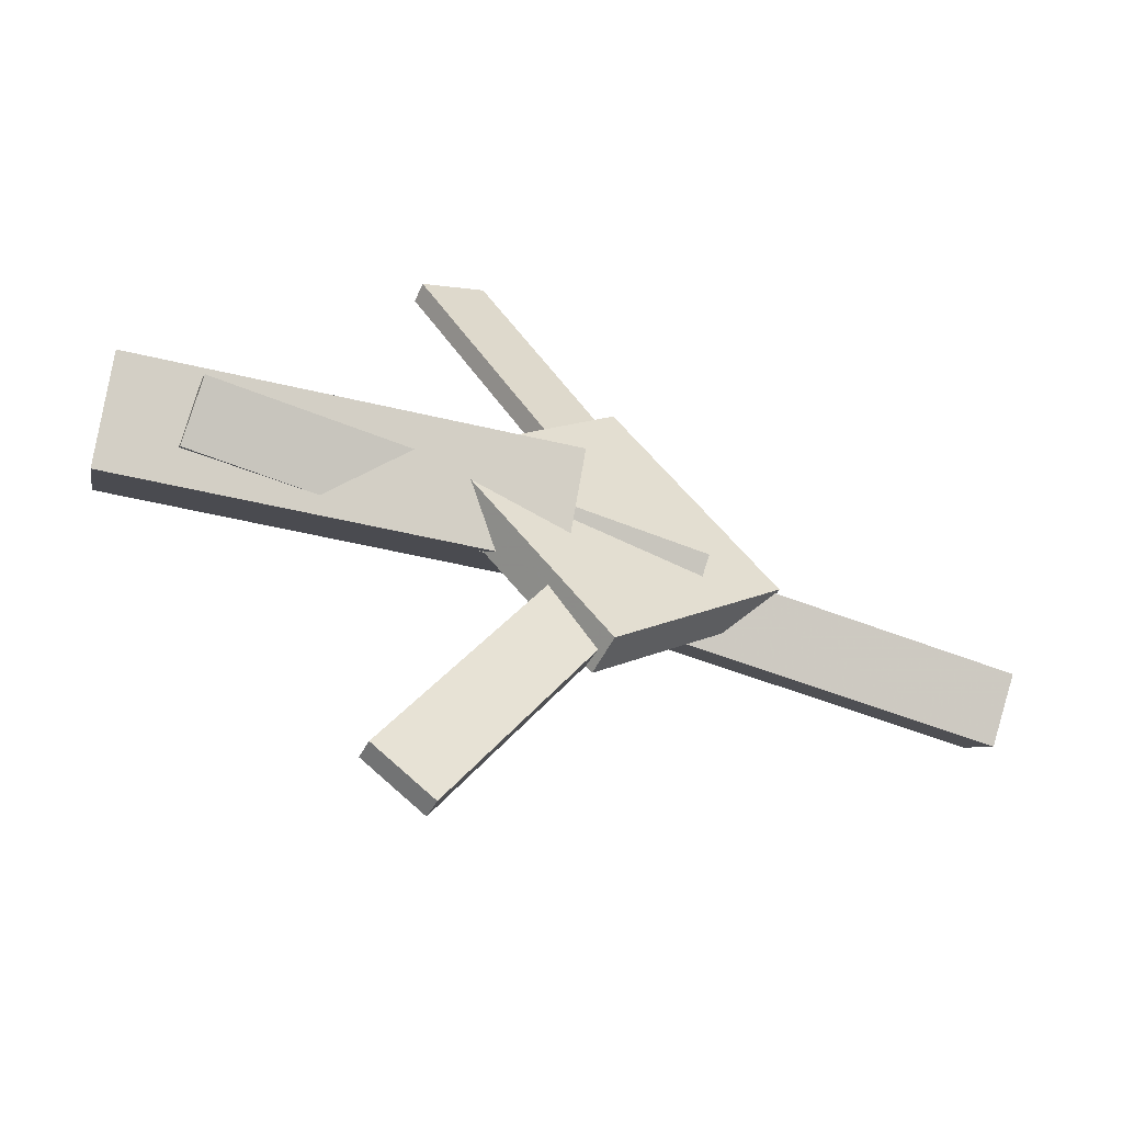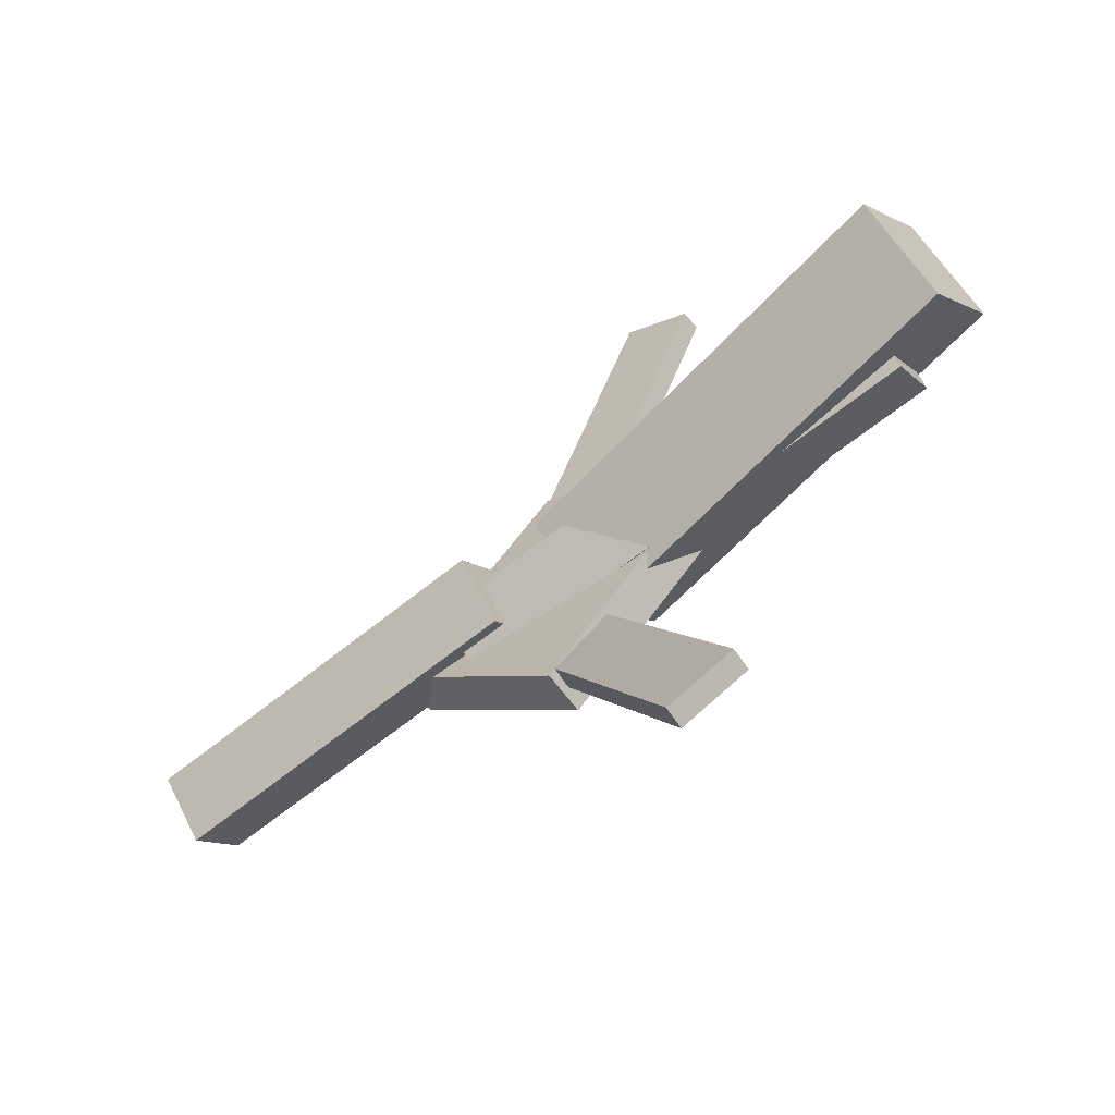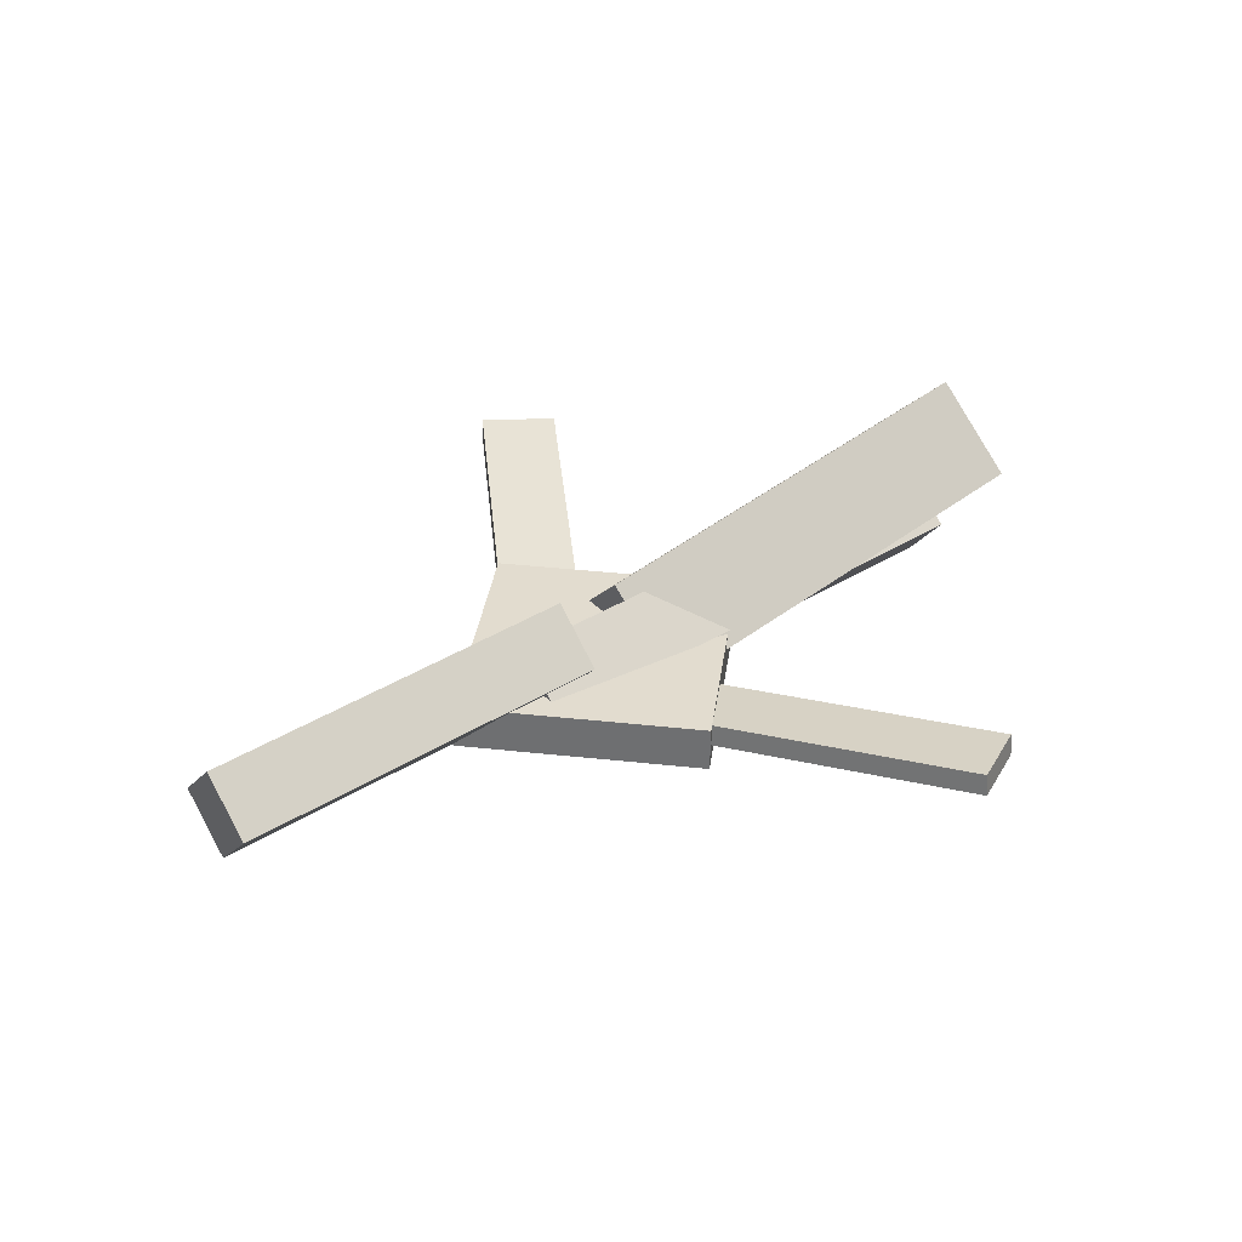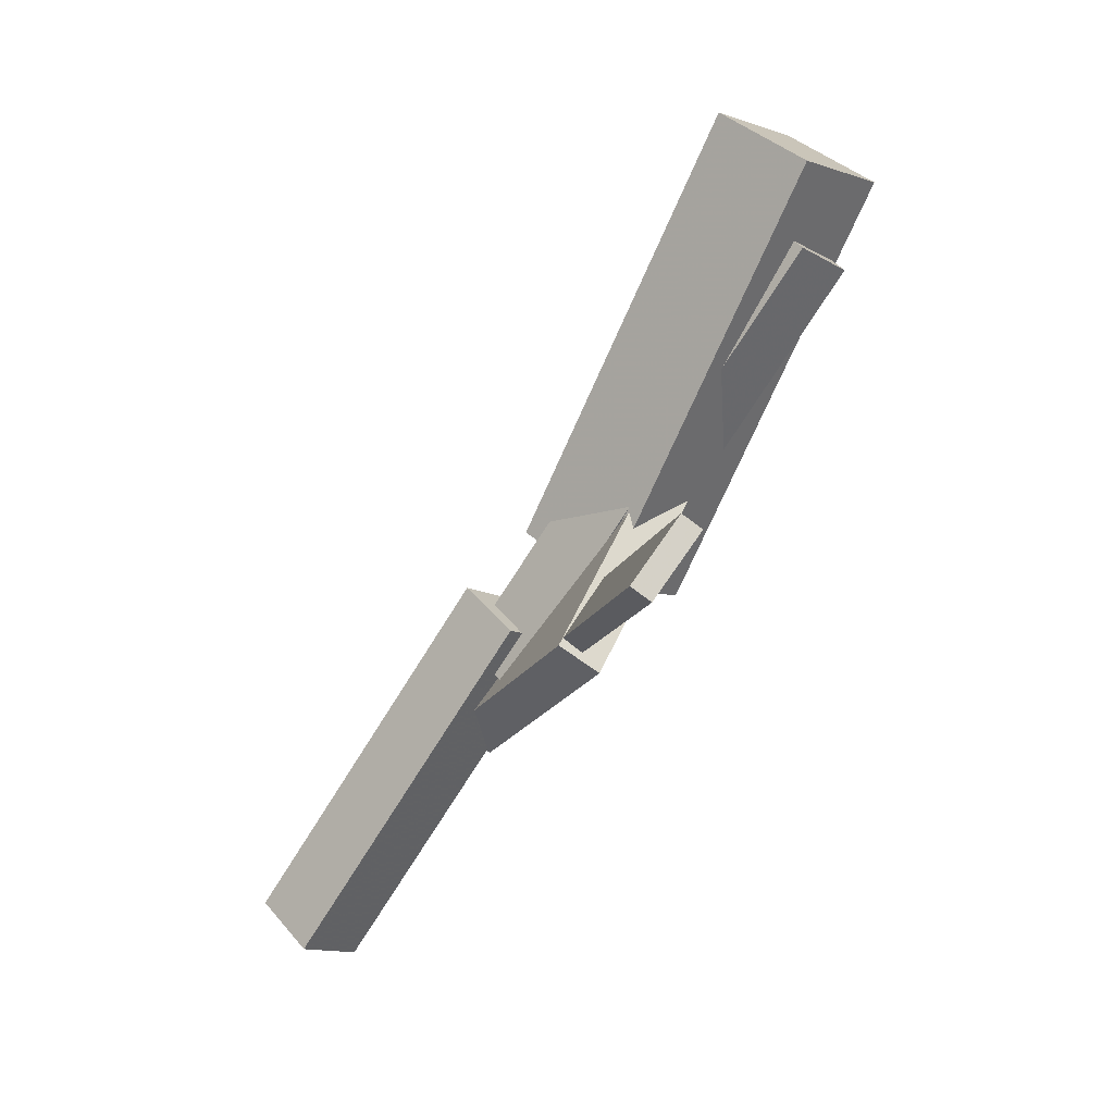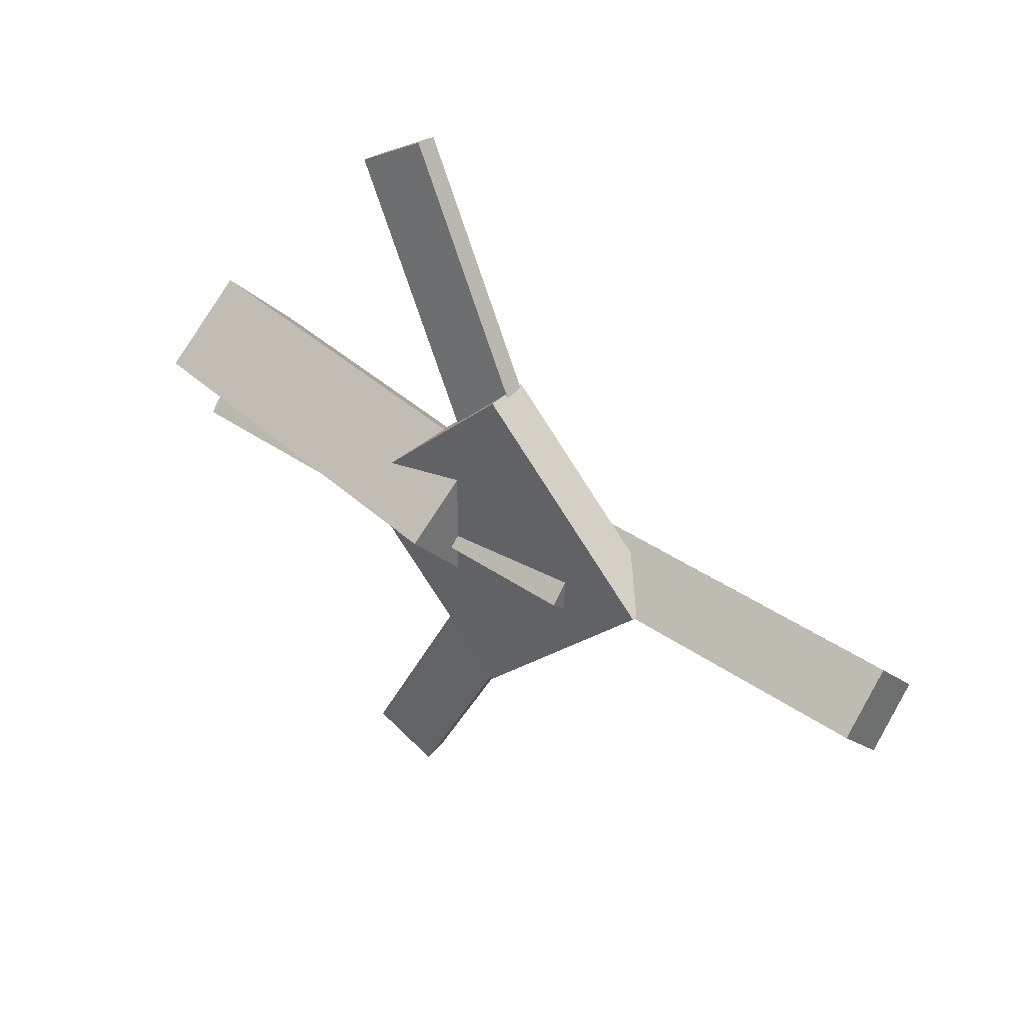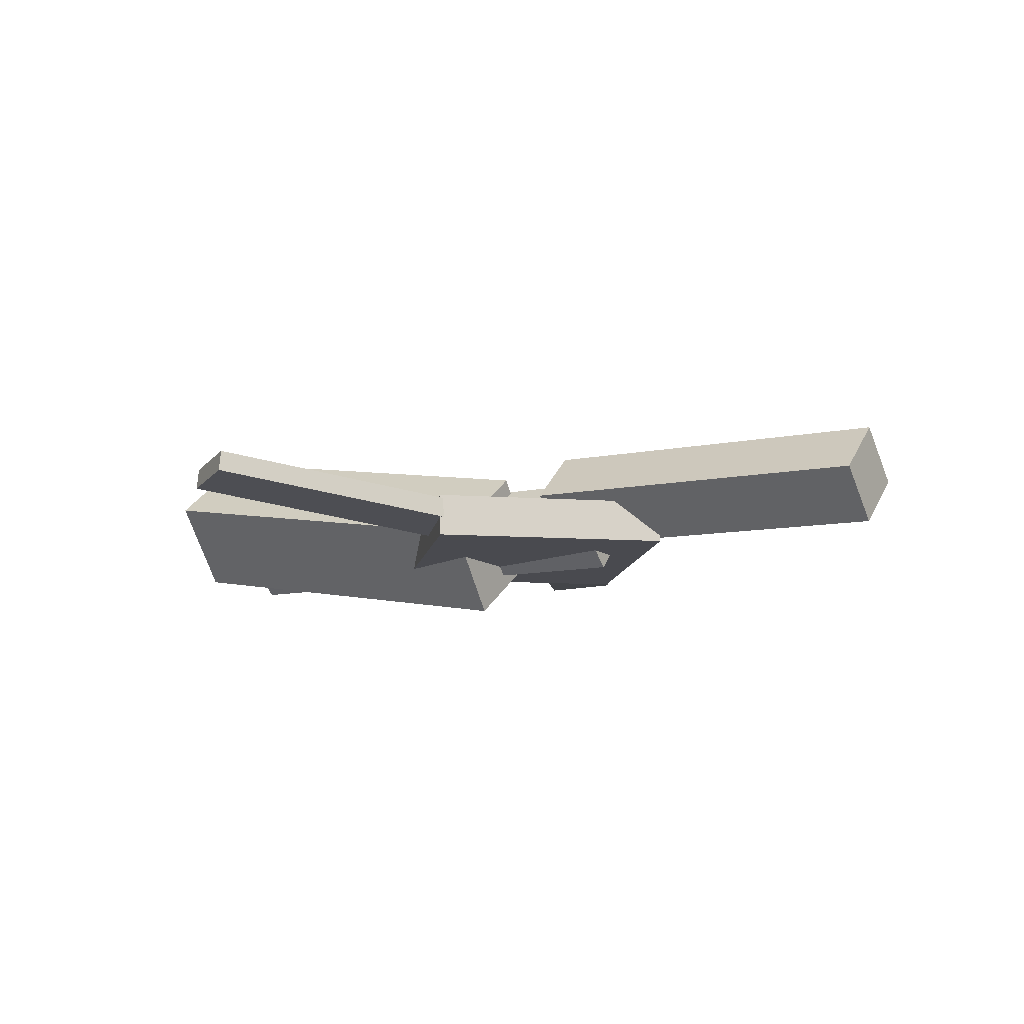
<metadata>
{"format":"obj","ext":"obj","renderer":"f3d","projection":"perspective","resolution":1024,"background":"white","views":[{"elev":-53.1,"azim":-24.9,"up":"+Z"},{"elev":-61.7,"azim":-143.4,"up":"+Z"},{"elev":35.3,"azim":144.0,"up":"+Y"},{"elev":-72.5,"azim":-124.8,"up":"+Z"},{"elev":36.2,"azim":39.1,"up":"+Z"},{"elev":-13.2,"azim":34.6,"up":"+Y"}]}
</metadata>
<code>
v -0.02354 -0.07084 -0.04981
v -0.03468 -0.1314 0.01403
v -0.365 -0.005301 -0.04722
v -0.3761 -0.06589 0.01661
v -0.01097 -0.007811 0.01222
v -0.02211 -0.0684 0.07605
v -0.3524 0.05773 0.0148
v -0.3636 -0.002852 0.07864
f 1.0 7.0 5.0
f 1.0 3.0 7.0
f 1.0 4.0 3.0
f 1.0 2.0 4.0
f 3.0 8.0 7.0
f 3.0 4.0 8.0
f 5.0 7.0 8.0
f 5.0 8.0 6.0
f 1.0 5.0 6.0
f 1.0 6.0 2.0
f 2.0 6.0 8.0
f 2.0 8.0 4.0
v -0.09045 -0.05142 0.3227
v -0.09013 -0.03444 0.321
v -0.1453 -0.05355 0.2912
v -0.145 -0.03657 0.2895
v 0.06703 -0.08184 0.05017
v 0.06735 -0.06486 0.04846
v 0.01215 -0.08398 0.0187
v 0.01247 -0.06699 0.01699
f 9.0 15.0 13.0
f 9.0 11.0 15.0
f 9.0 12.0 11.0
f 9.0 10.0 12.0
f 11.0 16.0 15.0
f 11.0 12.0 16.0
f 13.0 15.0 16.0
f 13.0 16.0 14.0
f 9.0 13.0 14.0
f 9.0 14.0 10.0
f 10.0 14.0 16.0
f 10.0 16.0 12.0
v -0.313 -0.08363 -5.457e-05
v 0.08253 -0.09878 -0.01064
v -0.3104 -0.04694 0.04363
v 0.0851 -0.06209 0.03304
v -0.3124 -0.04188 -0.03516
v 0.08319 -0.05703 -0.04574
v -0.3098 -0.005195 0.008531
v 0.08576 -0.02034 -0.002058
f 17.0 23.0 21.0
f 17.0 19.0 23.0
f 17.0 20.0 19.0
f 17.0 18.0 20.0
f 19.0 24.0 23.0
f 19.0 20.0 24.0
f 21.0 23.0 24.0
f 21.0 24.0 22.0
f 17.0 21.0 22.0
f 17.0 22.0 18.0
f 18.0 22.0 24.0
f 18.0 24.0 20.0
v 0.3522 -0.0488 -0.04608
v 0.04549 -0.03352 -0.04006
v 0.355 -0.009464 -0.005092
v 0.04825 0.005816 0.0009314
v 0.3509 -0.09116 -0.005346
v 0.04418 -0.07588 0.0006773
v 0.3537 -0.05183 0.03565
v 0.04694 -0.03655 0.04167
f 25.0 31.0 29.0
f 25.0 27.0 31.0
f 25.0 28.0 27.0
f 25.0 26.0 28.0
f 27.0 32.0 31.0
f 27.0 28.0 32.0
f 29.0 31.0 32.0
f 29.0 32.0 30.0
f 25.0 29.0 30.0
f 25.0 30.0 26.0
f 26.0 30.0 32.0
f 26.0 32.0 28.0
v 0.007655 -0.08649 -0.1353
v 0.1498 -0.08452 0.0002753
v -0.1311 -0.08944 0.01022
v 0.01106 -0.08747 0.1458
v 0.00703 -0.05056 -0.1351
v 0.1492 -0.04859 0.0004087
v -0.1317 -0.05352 0.01036
v 0.01043 -0.05155 0.1459
f 33.0 39.0 37.0
f 33.0 35.0 39.0
f 33.0 36.0 35.0
f 33.0 34.0 36.0
f 35.0 40.0 39.0
f 35.0 36.0 40.0
f 37.0 39.0 40.0
f 37.0 40.0 38.0
f 33.0 37.0 38.0
f 33.0 38.0 34.0
f 34.0 38.0 40.0
f 34.0 40.0 36.0
v 0.04803 -0.07805 -0.0527
v -0.003256 -0.08288 -0.0239
v -0.1028 -0.04585 -0.3159
v -0.1541 -0.05068 -0.2871
v 0.0477 -0.0607 -0.05039
v -0.003589 -0.06552 -0.02159
v -0.1031 -0.0285 -0.3136
v -0.1544 -0.03332 -0.2848
f 41.0 47.0 45.0
f 41.0 43.0 47.0
f 41.0 44.0 43.0
f 41.0 42.0 44.0
f 43.0 48.0 47.0
f 43.0 44.0 48.0
f 45.0 47.0 48.0
f 45.0 48.0 46.0
f 41.0 45.0 46.0
f 41.0 46.0 42.0
f 42.0 46.0 48.0
f 42.0 48.0 44.0

</code>
